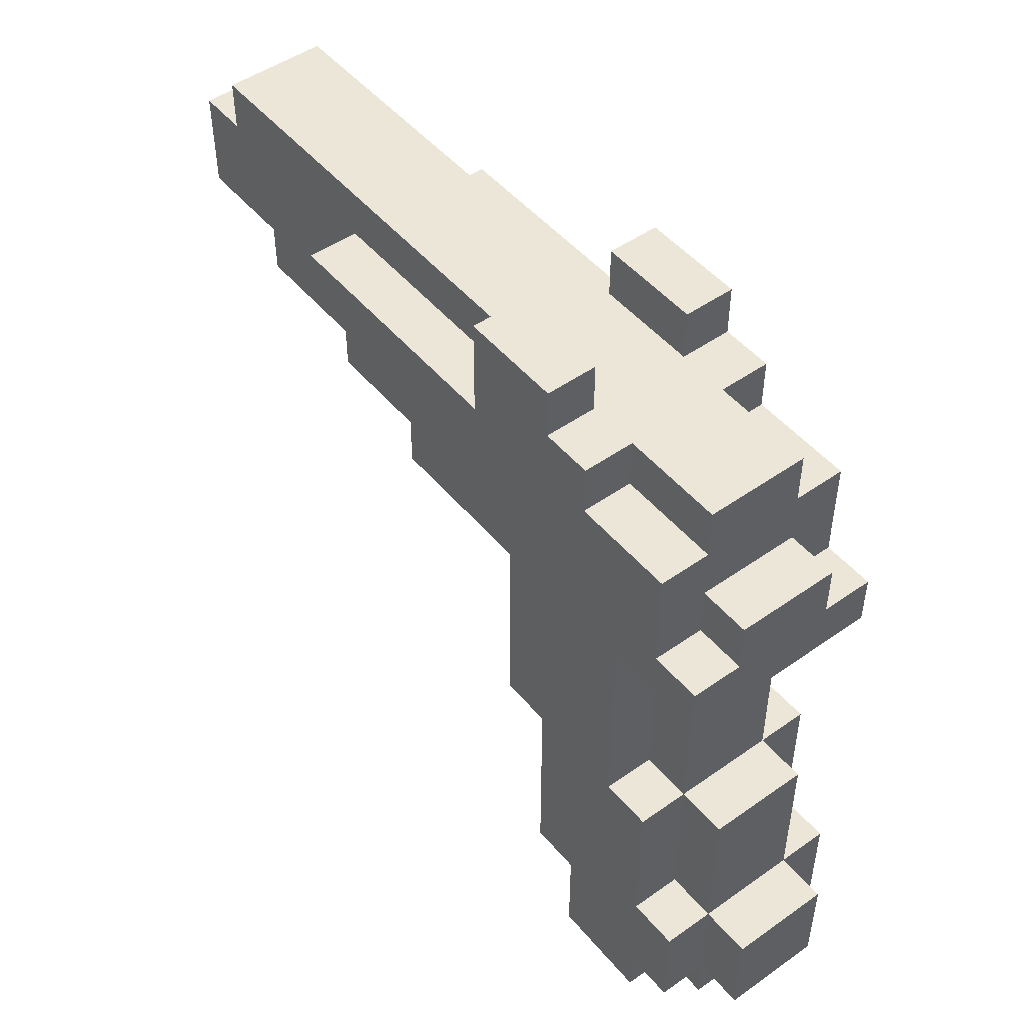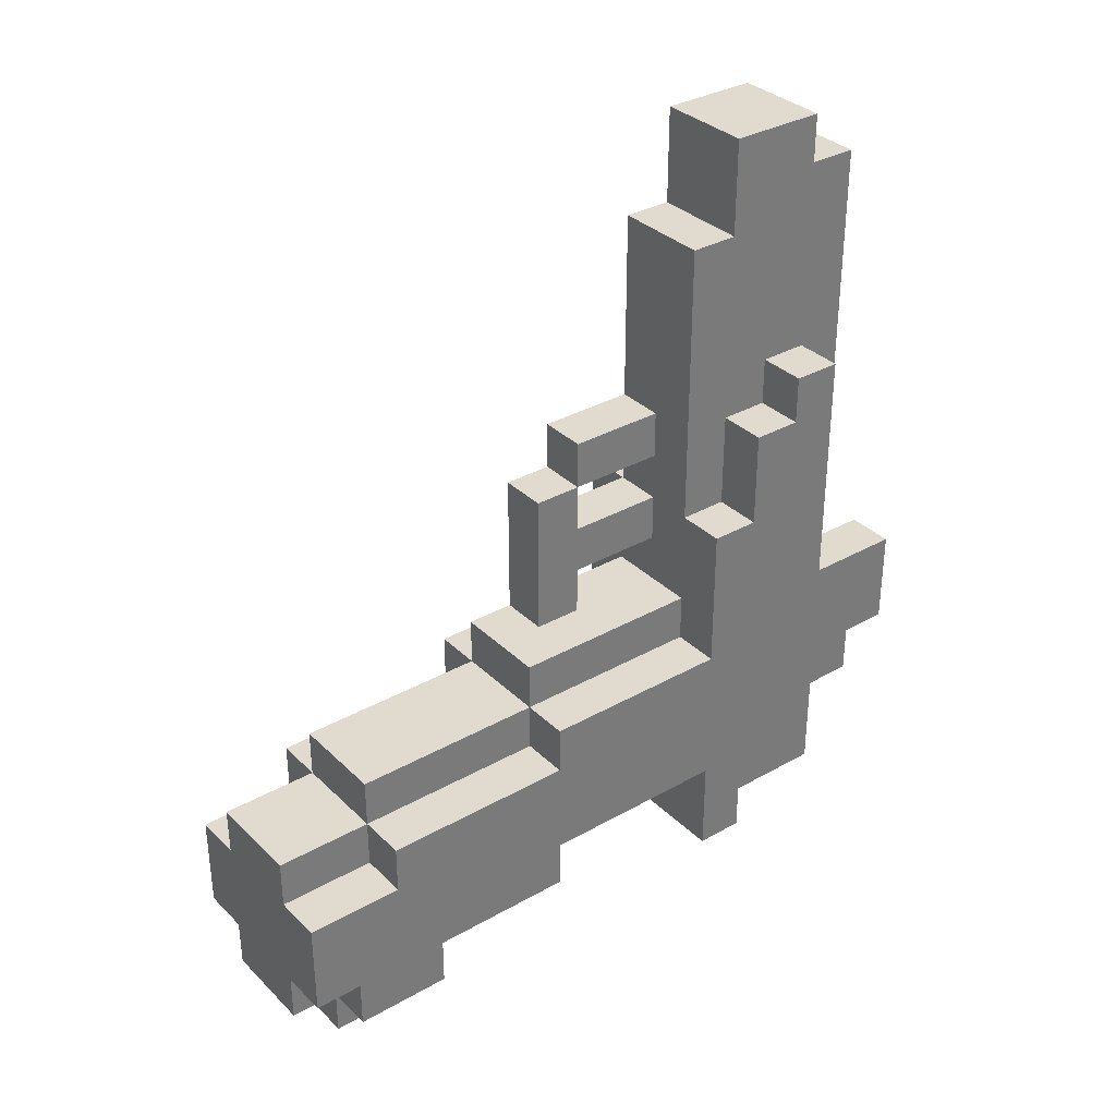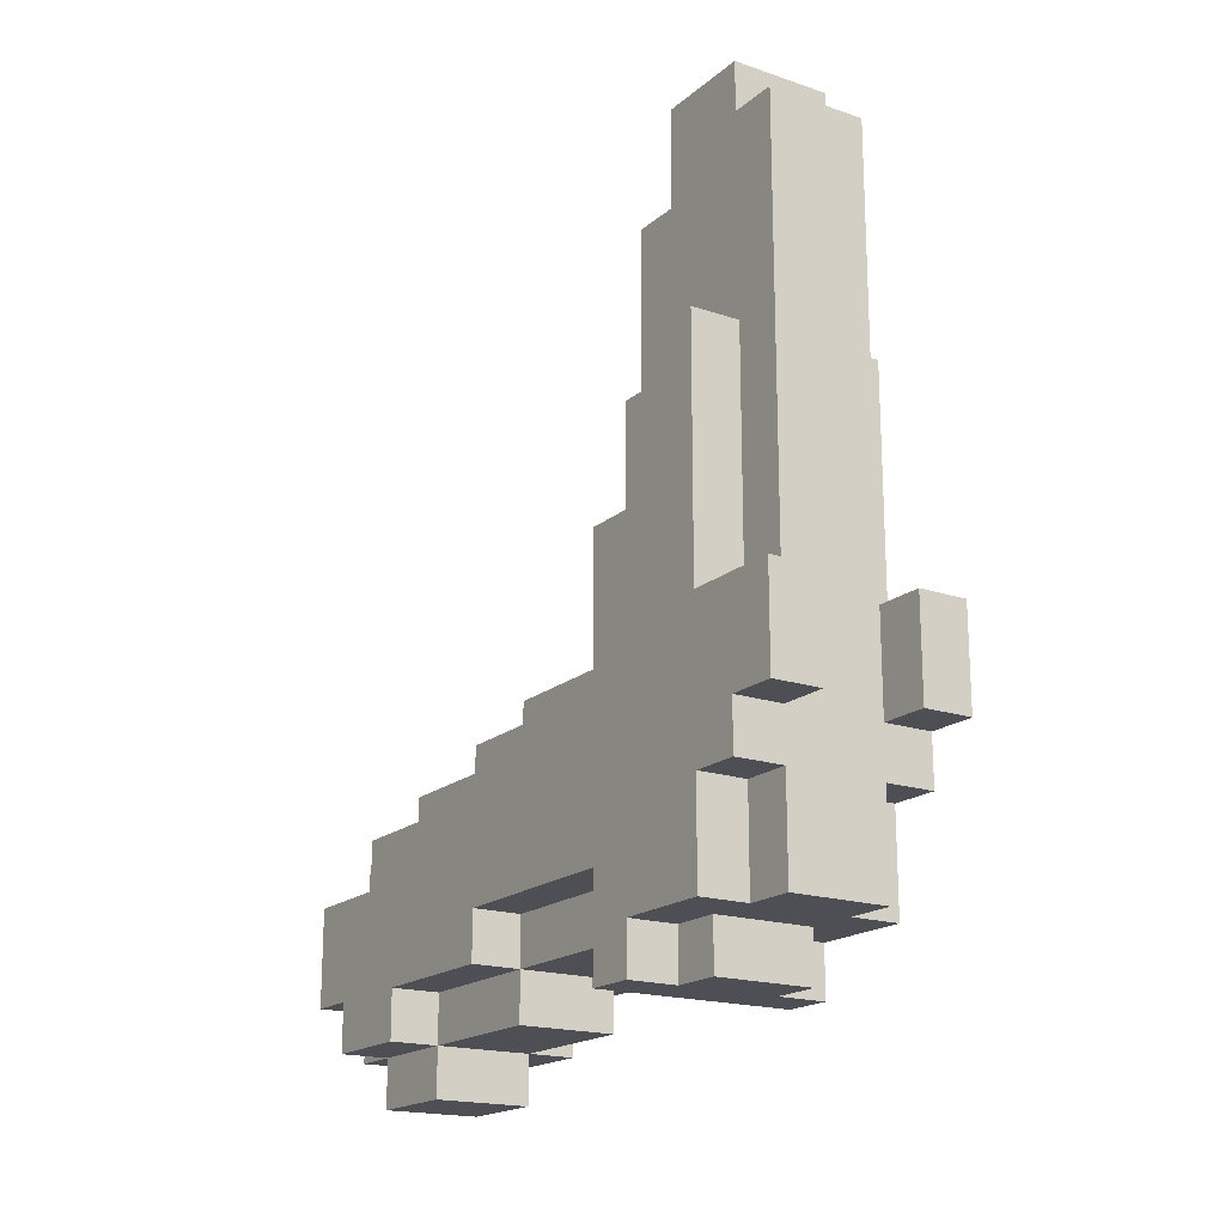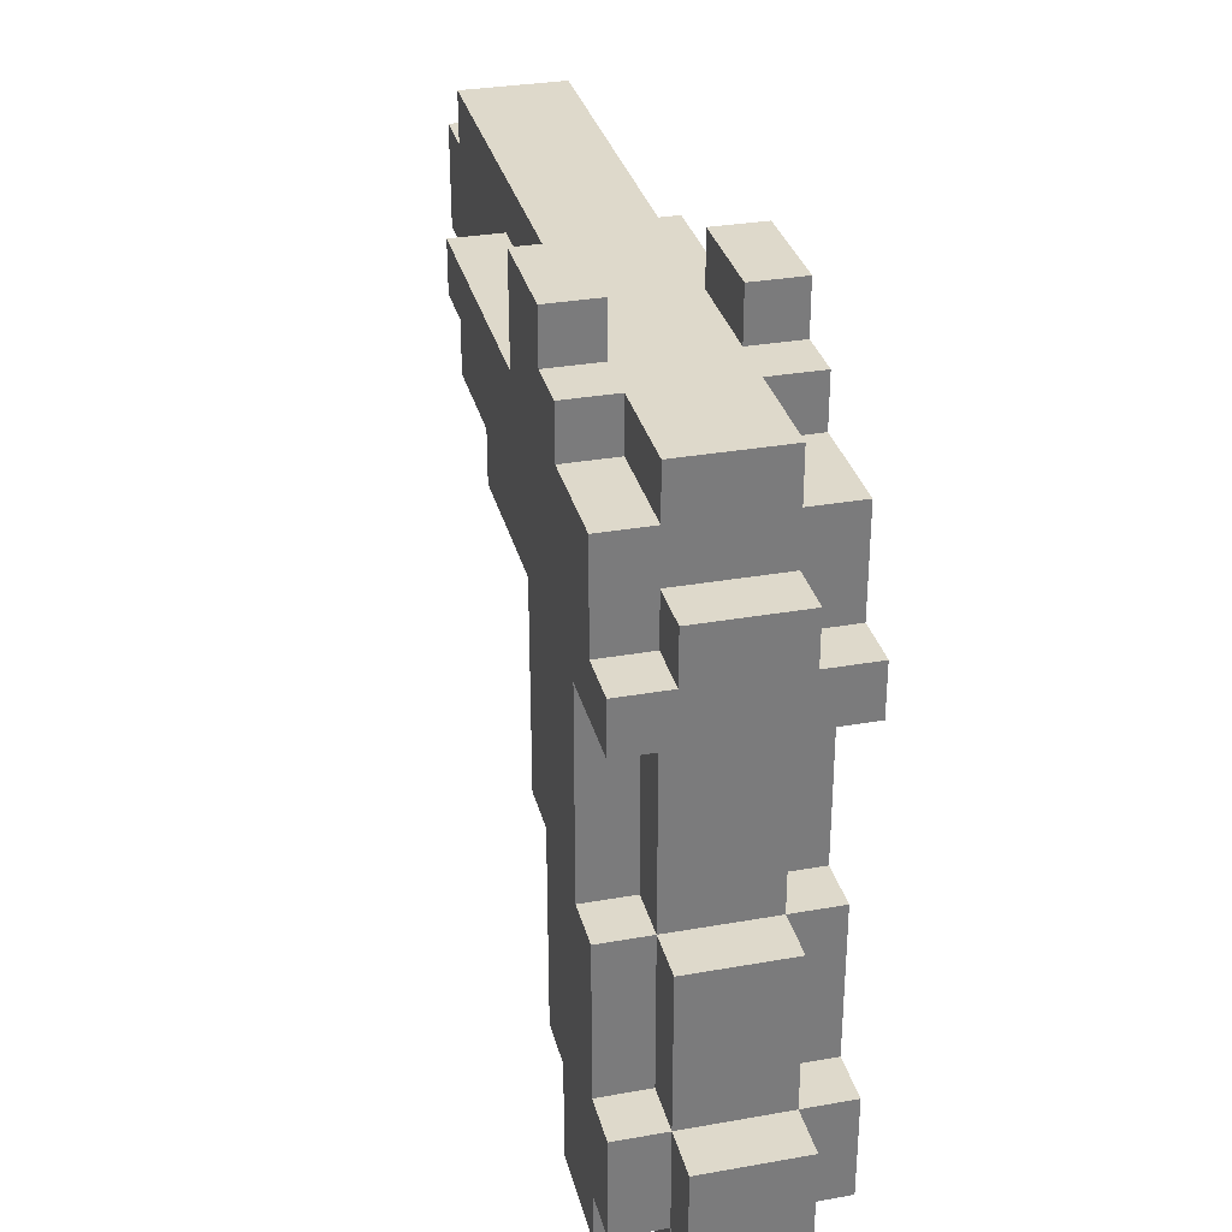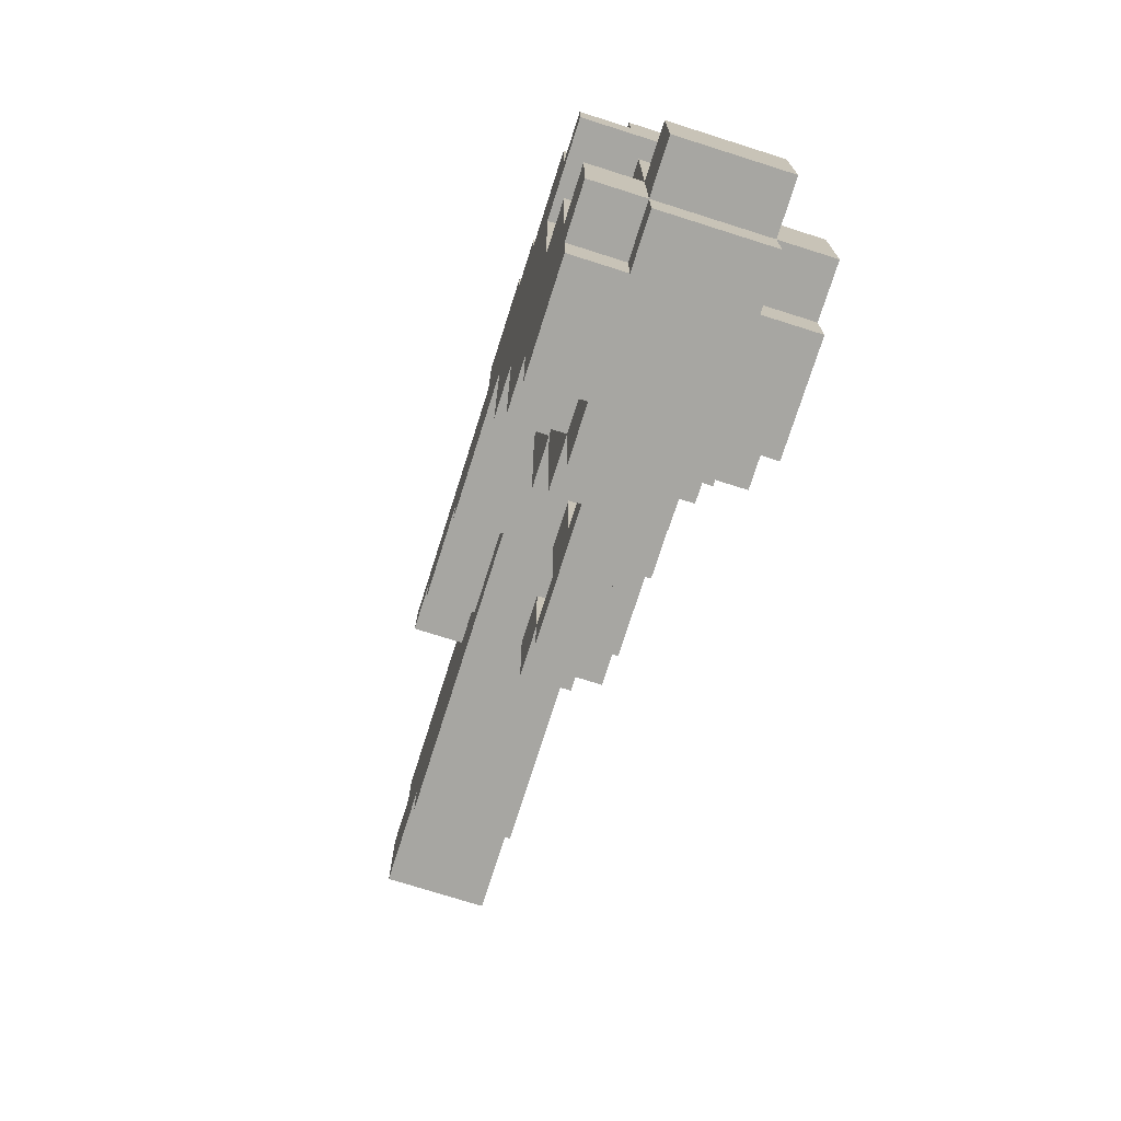
<metadata>
{"format":"obj","ext":"obj","renderer":"f3d","projection":"perspective","resolution":1024,"background":"white","views":[{"elev":48.9,"azim":141.9,"up":"+Y"},{"elev":33.6,"azim":52.3,"up":"+Z"},{"elev":-18.4,"azim":147.1,"up":"+Z"},{"elev":31.8,"azim":166.0,"up":"+Y"},{"elev":-74.0,"azim":162.4,"up":"+Y"}]}
</metadata>
<code>
v -2 2 1
v -2 2 -1
v -2 3 -0
v -2 3 -1
v -2 3 -2
v -2 4 2
v -2 4 1
v -2 4 -0
v -2 4 -1
v -2 5 -1
v -2 5 -2
v -2 8 3
v -2 8 2
v -2 8 -0
v -2 8 -1
v -2 10 2
v -2 10 1
v -2 11 2
v -2 11 1
v -2 12 6
v -2 12 3
v -2 12 -0
v -2 12 -2
v -2 13 8
v -2 13 6
v -2 13 -1
v -2 13 -2
v -2 14 9
v -2 14 8
v -2 15 9
v -2 15 4
v -2 15 1
v -2 15 -1
v -2 16 2
v -2 16 1
v -2 17 4
v -2 17 2
v -1 2 2
v -1 2 1
v -1 2 -1
v -1 2 -2
v -1 3 -1
v -1 3 -2
v -1 3 -3
v -1 4 3
v -1 4 2
v -1 4 1
v -1 5 -1
v -1 5 -2
v -1 5 -3
v -1 8 4
v -1 8 3
v -1 8 2
v -1 8 -0
v -1 8 -1
v -1 8 -2
v -1 9 7
v -1 9 4
v -1 10 8
v -1 10 7
v -1 10 6
v -1 10 5
v -1 10 4
v -1 12 12
v -1 12 8
v -1 12 7
v -1 12 6
v -1 12 5
v -1 12 4
v -1 12 3
v -1 12 -0
v -1 12 -1
v -1 13 14
v -1 13 12
v -1 13 8
v -1 13 6
v -1 13 -1
v -1 13 -2
v -1 14 9
v -1 14 8
v -1 14 -1
v -1 14 -2
v -1 15 14
v -1 15 13
v -1 15 9
v -1 15 4
v -1 15 1
v -1 15 -1
v -1 16 13
v -1 16 4
v -1 16 1
v -1 16 -1
v 1 16 4
v 1 16 2
v 1 17 4
v 1 17 2
v -1 16 4
v -1 16 2
v -1 17 4
v -1 17 2
v 0 9 7
v 0 9 4
v 0 10 8
v 0 10 7
v 0 10 6
v 0 10 5
v 0 10 4
v 0 12 8
v 0 12 7
v 0 12 6
v 0 12 5
v 1 2 2
v 1 2 1
v 1 2 -1
v 1 2 -2
v 1 3 -1
v 1 3 -2
v 1 3 -3
v 1 4 3
v 1 4 2
v 1 4 1
v 1 5 -1
v 1 5 -2
v 1 5 -3
v 1 8 4
v 1 8 3
v 1 8 2
v 1 8 -0
v 1 8 -1
v 1 8 -2
v 1 12 12
v 1 12 6
v 1 12 4
v 1 12 3
v 1 12 -0
v 1 12 -1
v 1 13 14
v 1 13 12
v 1 13 8
v 1 13 6
v 1 13 -1
v 1 13 -2
v 1 14 9
v 1 14 8
v 1 14 -1
v 1 14 -2
v 1 15 14
v 1 15 13
v 1 15 9
v 1 15 4
v 1 15 1
v 1 15 -1
v 1 16 13
v 1 16 4
v 1 16 1
v 1 16 -1
v 2 2 1
v 2 2 -1
v 2 3 -0
v 2 3 -1
v 2 3 -2
v 2 4 2
v 2 4 1
v 2 4 -0
v 2 4 -1
v 2 5 -1
v 2 5 -2
v 2 8 3
v 2 8 2
v 2 8 -0
v 2 8 -1
v 2 10 2
v 2 10 1
v 2 11 2
v 2 11 1
v 2 12 6
v 2 12 3
v 2 12 -0
v 2 12 -2
v 2 13 8
v 2 13 6
v 2 13 -1
v 2 13 -2
v 2 14 9
v 2 14 8
v 2 15 9
v 2 15 4
v 2 15 1
v 2 15 -1
v 2 16 2
v 2 16 1
v 2 17 4
v 2 17 2
v -1 13 14
v -1 15 14
v 1 13 14
v 1 15 14
v -1 15 13
v -1 16 13
v 1 15 13
v 1 16 13
v -1 12 12
v -1 13 12
v 1 12 12
v 1 13 12
v -2 14 9
v -2 15 9
v -1 14 9
v -1 15 9
v 1 14 9
v 1 15 9
v 2 14 9
v 2 15 9
v -2 13 8
v -2 14 8
v -1 10 8
v -1 12 8
v -1 13 8
v -1 14 8
v 0 10 8
v 0 12 8
v 1 13 8
v 1 14 8
v 2 13 8
v 2 14 8
v -1 9 7
v -1 10 7
v 0 9 7
v 0 10 7
v -2 12 6
v -2 13 6
v -1 10 6
v -1 12 6
v -1 13 6
v 0 10 6
v 0 12 6
v 1 12 6
v 1 13 6
v 2 12 6
v 2 13 6
v -2 15 4
v -2 17 4
v -1 8 4
v -1 9 4
v -1 10 4
v -1 12 4
v -1 15 4
v -1 16 4
v -1 17 4
v 0 9 4
v 0 10 4
v 1 8 4
v 1 12 4
v 1 15 4
v 1 16 4
v 1 17 4
v 2 15 4
v 2 17 4
v -2 8 3
v -2 12 3
v -1 4 3
v -1 8 3
v -1 12 3
v 1 4 3
v 1 8 3
v 1 12 3
v 2 8 3
v 2 12 3
v -2 4 2
v -2 8 2
v -1 2 2
v -1 4 2
v -1 8 2
v 1 2 2
v 1 4 2
v 1 8 2
v 2 4 2
v 2 8 2
v -2 2 1
v -2 4 1
v -1 2 1
v -1 4 1
v 1 2 1
v 1 4 1
v 2 2 1
v 2 4 1
v -1 10 7
v -1 12 7
v 0 10 7
v 0 12 7
v -1 10 5
v -1 12 5
v 0 10 5
v 0 12 5
v -2 16 2
v -2 17 2
v -1 16 2
v -1 17 2
v 1 16 2
v 1 17 2
v 2 16 2
v 2 17 2
v -2 15 1
v -2 16 1
v -1 15 1
v -1 16 1
v 1 15 1
v 1 16 1
v 2 15 1
v 2 16 1
v -2 8 -0
v -2 12 -0
v -1 8 -0
v -1 12 -0
v 1 8 -0
v 1 12 -0
v 2 8 -0
v 2 12 -0
v -2 2 -1
v -2 3 -1
v -2 5 -1
v -2 8 -1
v -2 13 -1
v -2 15 -1
v -1 2 -1
v -1 3 -1
v -1 5 -1
v -1 8 -1
v -1 12 -1
v -1 13 -1
v -1 14 -1
v -1 15 -1
v -1 16 -1
v 1 2 -1
v 1 3 -1
v 1 5 -1
v 1 8 -1
v 1 12 -1
v 1 13 -1
v 1 14 -1
v 1 15 -1
v 1 16 -1
v 2 2 -1
v 2 3 -1
v 2 5 -1
v 2 8 -1
v 2 13 -1
v 2 15 -1
v -2 3 -2
v -2 5 -2
v -2 12 -2
v -2 13 -2
v -1 2 -2
v -1 3 -2
v -1 5 -2
v -1 8 -2
v -1 13 -2
v -1 14 -2
v 1 2 -2
v 1 3 -2
v 1 5 -2
v 1 8 -2
v 1 13 -2
v 1 14 -2
v 2 3 -2
v 2 5 -2
v 2 12 -2
v 2 13 -2
v -1 3 -3
v -1 5 -3
v 1 3 -3
v 1 5 -3
v -1 2 2
v 1 2 2
v -2 2 1
v -1 2 1
v 1 2 1
v 2 2 1
v -2 2 -1
v -1 2 -1
v 1 2 -1
v 2 2 -1
v -1 2 -2
v 1 2 -2
v -2 3 -1
v -1 3 -1
v 1 3 -1
v 2 3 -1
v -2 3 -2
v -1 3 -2
v 1 3 -2
v 2 3 -2
v -1 3 -3
v 1 3 -3
v -1 4 3
v 1 4 3
v -2 4 2
v -1 4 2
v 1 4 2
v 2 4 2
v -2 4 1
v -1 4 1
v 1 4 1
v 2 4 1
v -1 8 4
v 1 8 4
v -2 8 3
v -1 8 3
v 1 8 3
v 2 8 3
v -2 8 2
v -1 8 2
v 1 8 2
v 2 8 2
v -1 9 7
v 0 9 7
v -1 9 4
v 0 9 4
v -1 10 8
v 0 10 8
v -1 10 7
v 0 10 7
v -1 12 12
v 1 12 12
v -1 12 8
v 0 12 8
v -1 12 7
v 0 12 7
v -2 12 6
v -1 12 6
v 0 12 6
v 1 12 6
v 2 12 6
v -1 12 5
v 0 12 5
v -1 12 4
v 1 12 4
v -2 12 3
v -1 12 3
v 1 12 3
v 2 12 3
v -2 12 -0
v -1 12 -0
v 1 12 -0
v 2 12 -0
v -1 12 -1
v 1 12 -1
v -2 12 -2
v 2 12 -2
v -1 13 14
v 1 13 14
v -1 13 12
v 1 13 12
v -2 13 8
v -1 13 8
v 1 13 8
v 2 13 8
v -2 13 6
v -1 13 6
v 1 13 6
v 2 13 6
v -2 14 9
v -1 14 9
v 1 14 9
v 2 14 9
v -2 14 8
v -1 14 8
v 1 14 8
v 2 14 8
v -2 5 -1
v -1 5 -1
v 1 5 -1
v 2 5 -1
v -2 5 -2
v -1 5 -2
v 1 5 -2
v 2 5 -2
v -1 5 -3
v 1 5 -3
v -2 8 -0
v -1 8 -0
v 1 8 -0
v 2 8 -0
v -2 8 -1
v -1 8 -1
v 1 8 -1
v 2 8 -1
v -1 8 -2
v 1 8 -2
v -1 10 7
v 0 10 7
v -1 10 6
v 0 10 6
v -1 10 5
v 0 10 5
v -1 10 4
v 0 10 4
v -2 13 -1
v -1 13 -1
v 1 13 -1
v 2 13 -1
v -2 13 -2
v -1 13 -2
v 1 13 -2
v 2 13 -2
v -1 14 -1
v 1 14 -1
v -1 14 -2
v 1 14 -2
v -1 15 14
v 1 15 14
v -1 15 13
v 1 15 13
v -2 15 9
v -1 15 9
v 1 15 9
v 2 15 9
v -2 15 4
v -1 15 4
v 1 15 4
v 2 15 4
v -2 15 1
v -1 15 1
v 1 15 1
v 2 15 1
v -2 15 -1
v -1 15 -1
v 1 15 -1
v 2 15 -1
v -1 16 13
v 1 16 13
v -1 16 4
v 1 16 4
v -2 16 2
v -1 16 2
v 1 16 2
v 2 16 2
v -2 16 1
v -1 16 1
v 1 16 1
v 2 16 1
v -1 16 -1
v 1 16 -1
v -2 17 4
v -1 17 4
v 1 17 4
v 2 17 4
v -2 17 2
v -1 17 2
v 1 17 2
v 2 17 2
f 3 2 1
f 4 2 3
f 7 3 1
f 8 4 3
f 8 3 7
f 9 5 4
f 9 4 8
f 10 8 7
f 10 5 9
f 10 9 8
f 10 7 6
f 11 5 10
f 13 10 6
f 14 10 13
f 15 10 14
f 16 13 12
f 16 14 13
f 17 14 16
f 18 16 12
f 18 17 16
f 19 14 17
f 19 17 18
f 21 18 12
f 21 19 18
f 22 14 19
f 22 19 21
f 25 22 21
f 25 23 22
f 25 21 20
f 26 23 25
f 27 23 26
f 29 25 24
f 29 26 25
f 30 29 28
f 31 26 29
f 31 29 30
f 32 26 31
f 33 26 32
f 34 32 31
f 35 32 34
f 36 34 31
f 37 34 36
f 42 41 40
f 43 41 42
f 46 39 38
f 47 39 46
f 49 44 43
f 50 44 49
f 52 46 45
f 53 46 52
f 55 49 48
f 56 49 55
f 58 52 51
f 60 58 57
f 61 58 60
f 62 58 61
f 63 52 58
f 63 58 62
f 65 60 59
f 66 60 65
f 67 62 61
f 68 62 67
f 69 52 63
f 70 52 69
f 71 55 54
f 72 55 71
f 74 66 65
f 74 65 64
f 74 67 66
f 75 67 74
f 76 67 75
f 79 74 73
f 79 75 74
f 80 75 79
f 81 78 77
f 82 78 81
f 83 79 73
f 84 79 83
f 85 79 84
f 89 85 84
f 89 86 85
f 90 86 89
f 91 88 87
f 92 88 91
f 95 94 93
f 96 94 95
f 97 98 99
f 99 98 100
f 101 102 104
f 104 102 105
f 105 102 106
f 106 102 107
f 103 104 108
f 108 104 109
f 105 106 110
f 110 106 111
f 114 115 116
f 116 115 117
f 112 113 120
f 120 113 121
f 117 118 123
f 123 118 124
f 119 120 126
f 126 120 127
f 122 123 129
f 129 123 130
f 125 126 133
f 133 126 134
f 128 129 135
f 135 129 136
f 131 132 138
f 138 132 139
f 139 132 140
f 137 138 143
f 138 139 143
f 143 139 144
f 141 142 145
f 145 142 146
f 137 143 147
f 147 143 148
f 148 143 149
f 148 149 153
f 149 150 153
f 153 150 154
f 151 152 155
f 155 152 156
f 157 158 159
f 159 158 160
f 157 159 163
f 159 160 164
f 163 159 164
f 160 161 165
f 164 160 165
f 163 164 166
f 165 161 166
f 164 165 166
f 162 163 166
f 166 161 167
f 162 166 169
f 169 166 170
f 170 166 171
f 168 169 172
f 169 170 172
f 172 170 173
f 168 172 174
f 172 173 174
f 173 170 175
f 174 173 175
f 168 174 177
f 174 175 177
f 175 170 178
f 177 175 178
f 177 178 181
f 178 179 181
f 176 177 181
f 181 179 182
f 182 179 183
f 180 181 185
f 181 182 185
f 184 185 186
f 185 182 187
f 186 185 187
f 187 182 188
f 188 182 189
f 187 188 190
f 190 188 191
f 187 190 192
f 192 190 193
f 196 195 194
f 197 195 196
f 200 199 198
f 201 199 200
f 204 203 202
f 205 203 204
f 208 207 206
f 209 207 208
f 212 211 210
f 213 211 212
f 218 215 214
f 219 215 218
f 220 217 216
f 221 217 220
f 224 223 222
f 225 223 224
f 228 227 226
f 229 227 228
f 233 231 230
f 234 231 233
f 235 233 232
f 236 233 235
f 239 238 237
f 240 238 239
f 247 242 241
f 248 242 247
f 249 242 248
f 250 244 243
f 251 246 245
f 252 250 243
f 252 251 250
f 253 246 251
f 253 251 252
f 257 256 255
f 257 255 254
f 258 256 257
f 262 260 259
f 263 260 262
f 264 262 261
f 265 262 264
f 267 266 265
f 268 266 267
f 272 270 269
f 273 270 272
f 274 272 271
f 275 272 274
f 277 276 275
f 278 276 277
f 281 280 279
f 282 280 281
f 285 284 283
f 286 284 285
f 287 288 289
f 289 288 290
f 291 292 293
f 293 292 294
f 295 296 297
f 297 296 298
f 299 300 301
f 301 300 302
f 303 304 305
f 305 304 306
f 307 308 309
f 309 308 310
f 311 312 313
f 313 312 314
f 315 316 317
f 317 316 318
f 319 320 325
f 325 320 326
f 321 322 327
f 327 322 328
f 323 324 330
f 330 324 331
f 331 324 332
f 328 329 337
f 337 329 338
f 332 333 340
f 331 332 340
f 340 333 341
f 341 333 342
f 334 335 343
f 343 335 344
f 336 337 345
f 345 337 346
f 340 341 347
f 339 340 347
f 347 341 348
f 349 350 354
f 354 350 355
f 351 352 357
f 353 354 359
f 359 354 360
f 355 356 361
f 361 356 362
f 357 358 363
f 351 357 363
f 363 358 364
f 360 361 365
f 365 361 366
f 351 363 367
f 367 363 368
f 369 370 371
f 371 370 372
f 376 374 373
f 377 374 376
f 379 376 375
f 379 378 377
f 379 377 376
f 380 378 379
f 381 378 380
f 382 378 381
f 383 381 380
f 384 381 383
f 389 386 385
f 390 386 389
f 391 388 387
f 392 388 391
f 393 391 390
f 394 391 393
f 398 396 395
f 399 396 398
f 401 398 397
f 402 398 401
f 403 400 399
f 404 400 403
f 408 406 405
f 409 406 408
f 411 408 407
f 412 408 411
f 413 410 409
f 414 410 413
f 417 416 415
f 418 416 417
f 421 420 419
f 422 420 421
f 425 424 423
f 426 424 425
f 428 424 426
f 430 428 427
f 431 424 428
f 431 428 430
f 432 424 431
f 434 430 429
f 435 433 432
f 435 432 431
f 436 434 429
f 436 435 434
f 437 433 435
f 437 435 436
f 438 436 429
f 439 436 438
f 440 433 437
f 441 433 440
f 446 443 442
f 447 445 444
f 448 446 442
f 448 447 446
f 449 445 447
f 449 447 448
f 452 451 450
f 453 451 452
f 458 455 454
f 459 455 458
f 460 457 456
f 461 457 460
f 466 463 462
f 467 463 466
f 468 465 464
f 469 465 468
f 470 471 474
f 474 471 475
f 472 473 476
f 476 473 477
f 475 476 478
f 478 476 479
f 480 481 484
f 484 481 485
f 482 483 486
f 486 483 487
f 485 486 488
f 488 486 489
f 490 491 492
f 492 491 493
f 494 495 496
f 496 495 497
f 498 499 502
f 502 499 503
f 500 501 504
f 504 501 505
f 506 507 508
f 508 507 509
f 510 511 512
f 512 511 513
f 514 515 518
f 518 515 519
f 516 517 520
f 520 517 521
f 522 523 526
f 526 523 527
f 524 525 528
f 528 525 529
f 530 531 532
f 532 531 533
f 532 533 535
f 535 533 536
f 535 536 538
f 536 537 538
f 534 535 538
f 538 537 539
f 539 537 540
f 540 537 541
f 539 540 542
f 542 540 543
f 544 545 548
f 548 545 549
f 546 547 550
f 550 547 551

</code>
